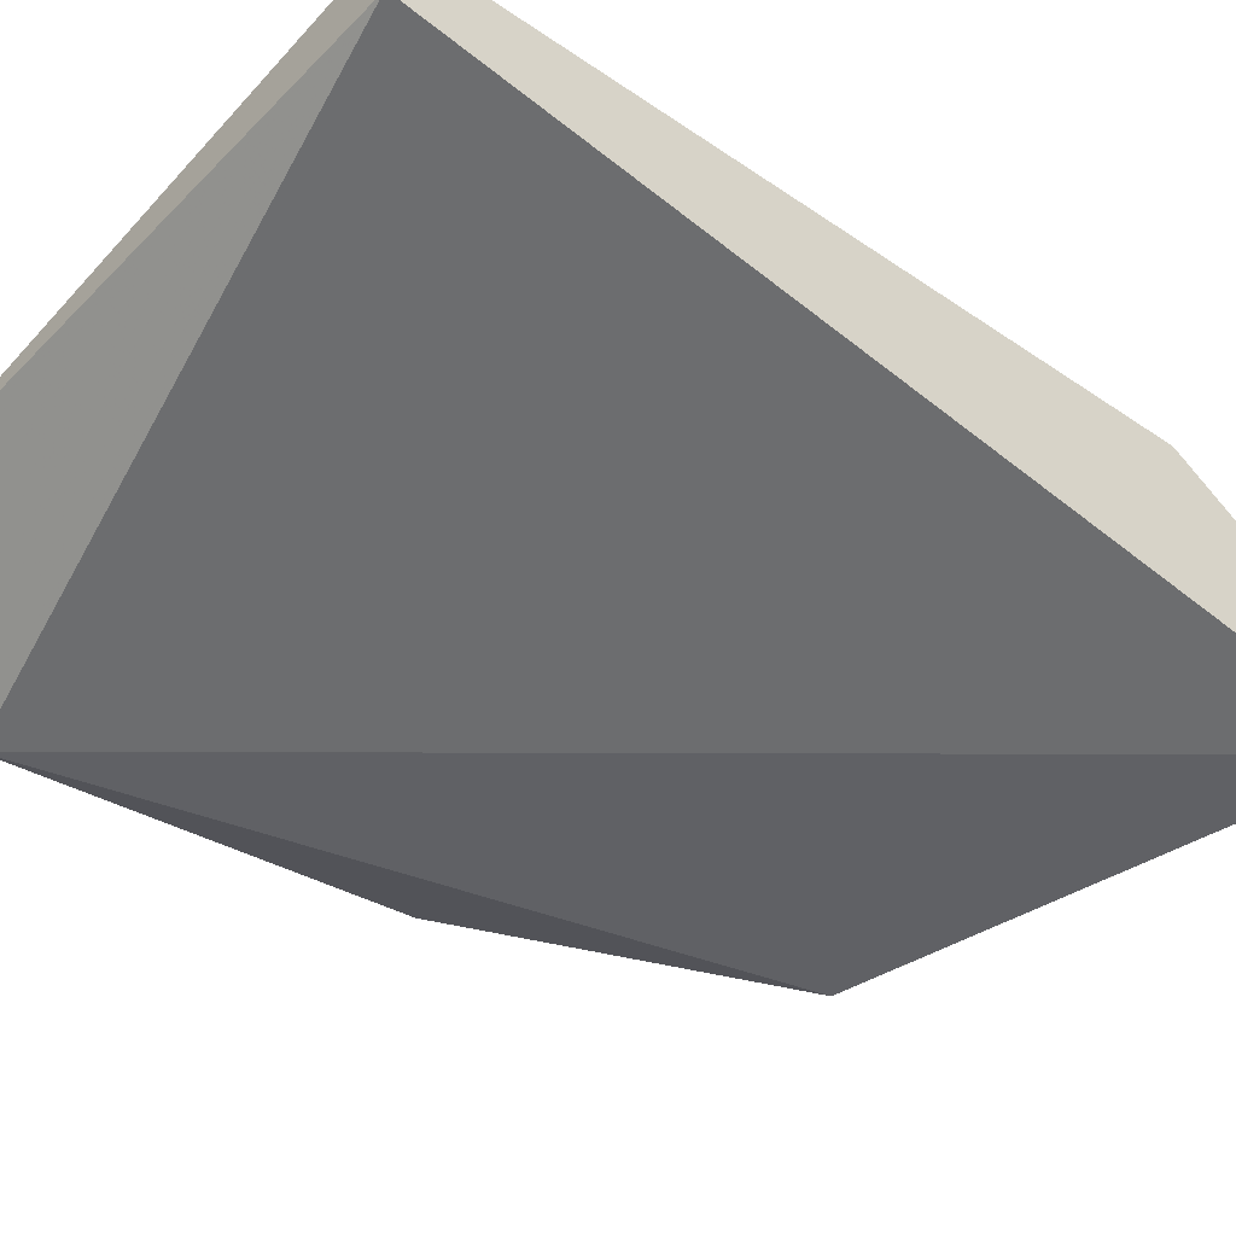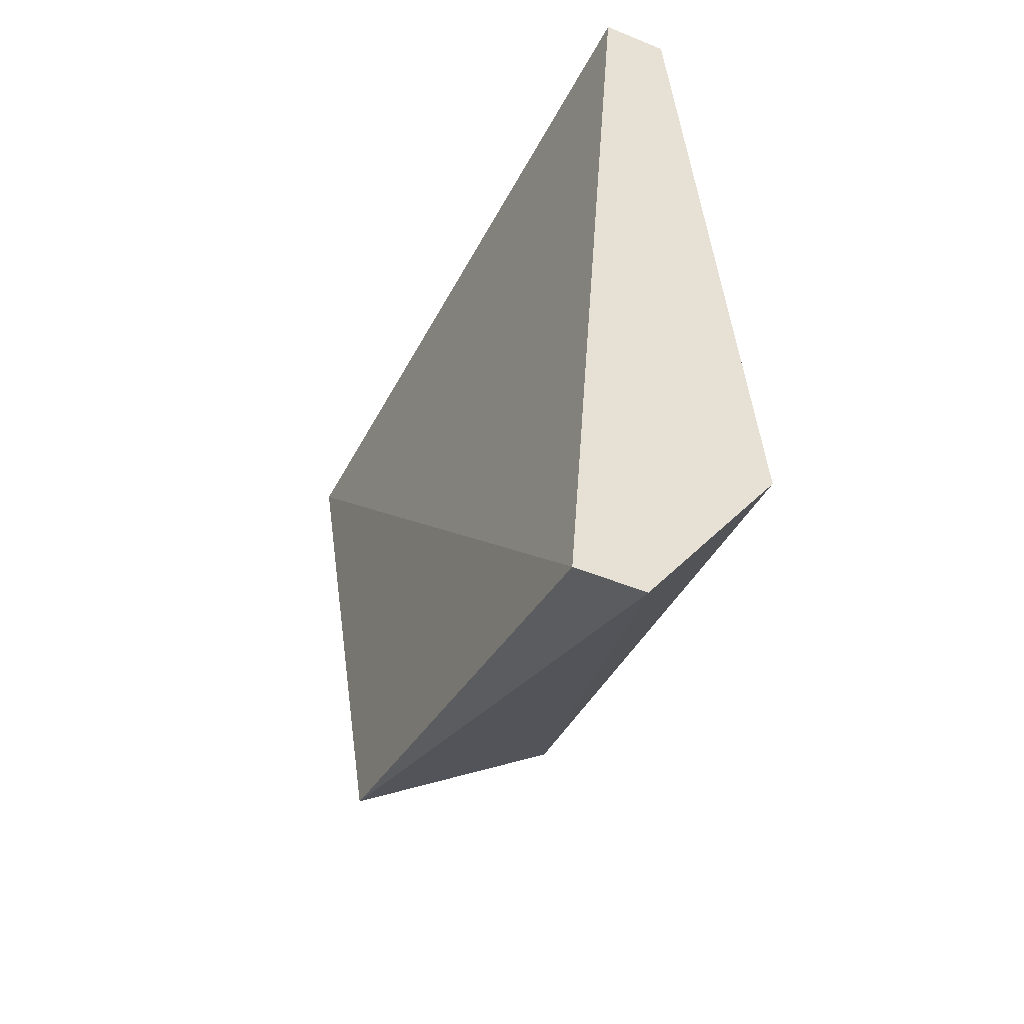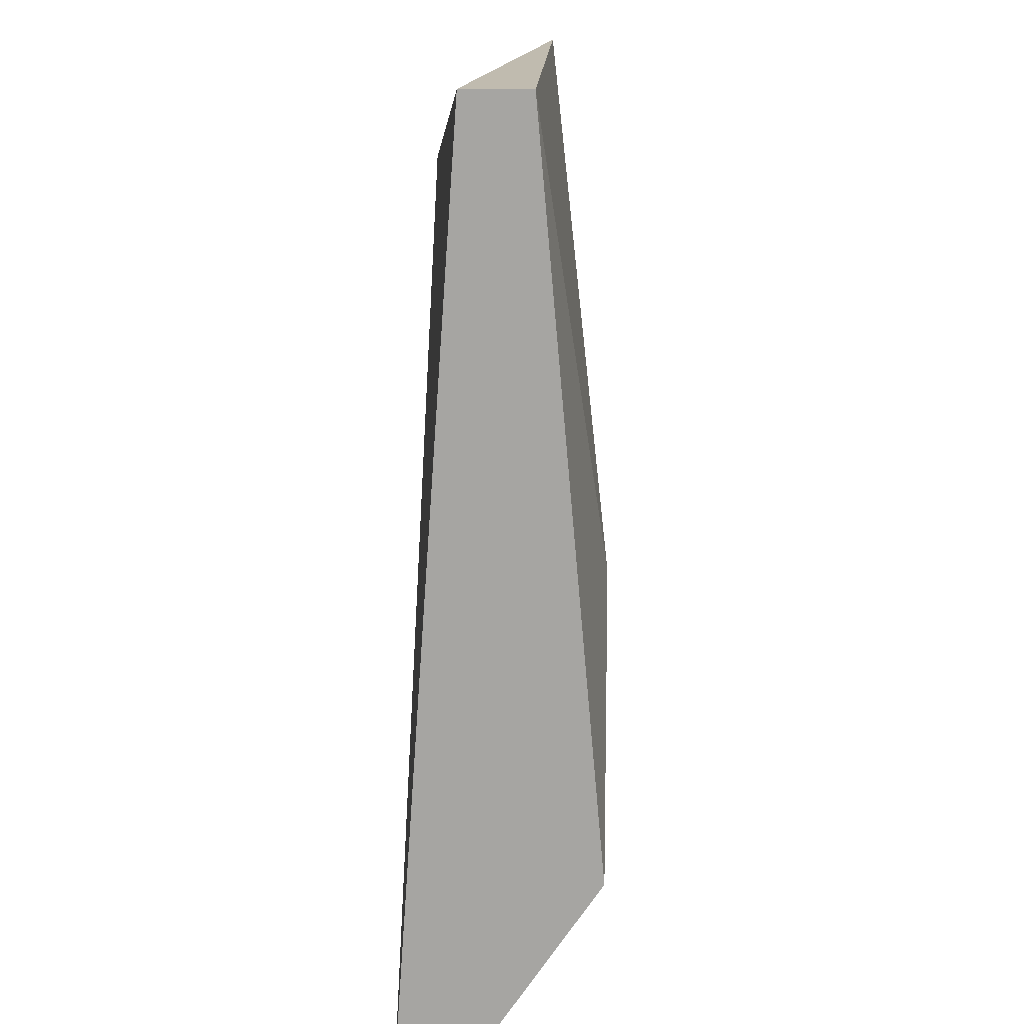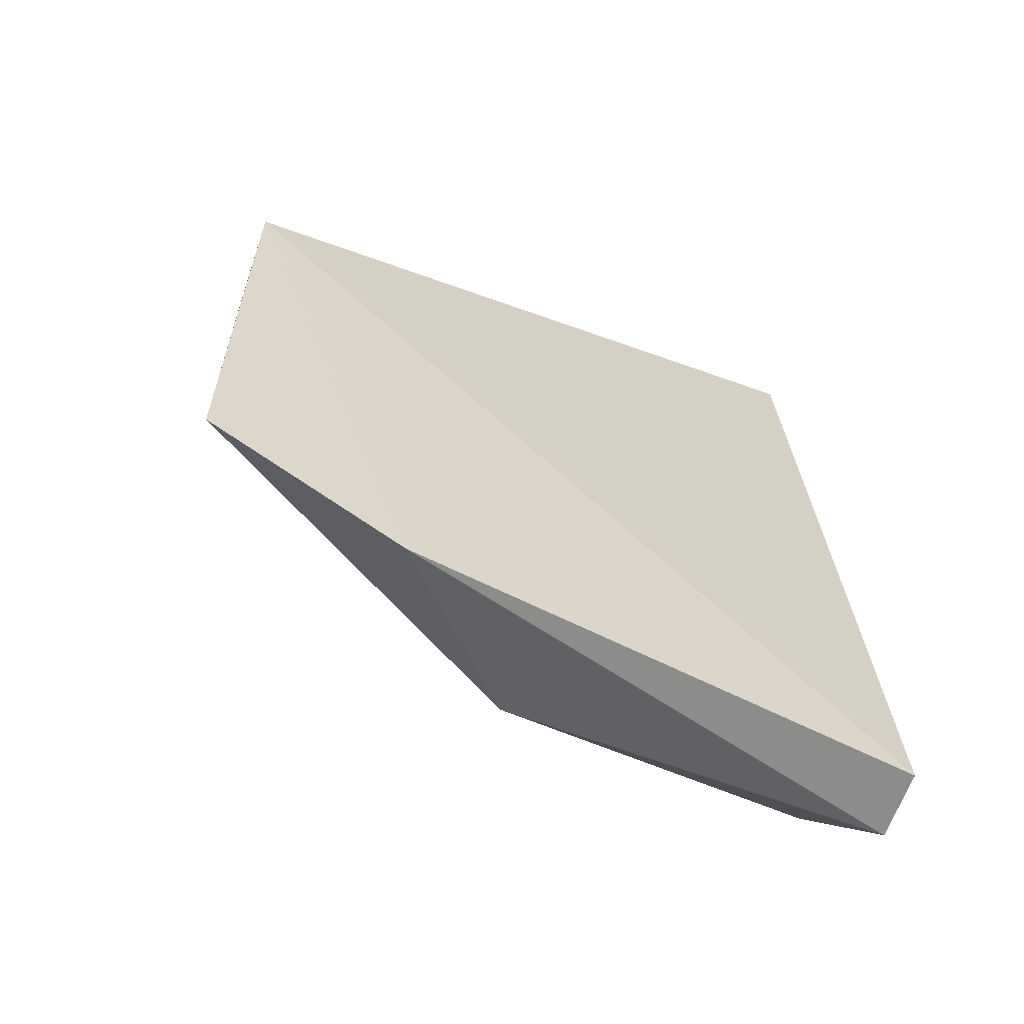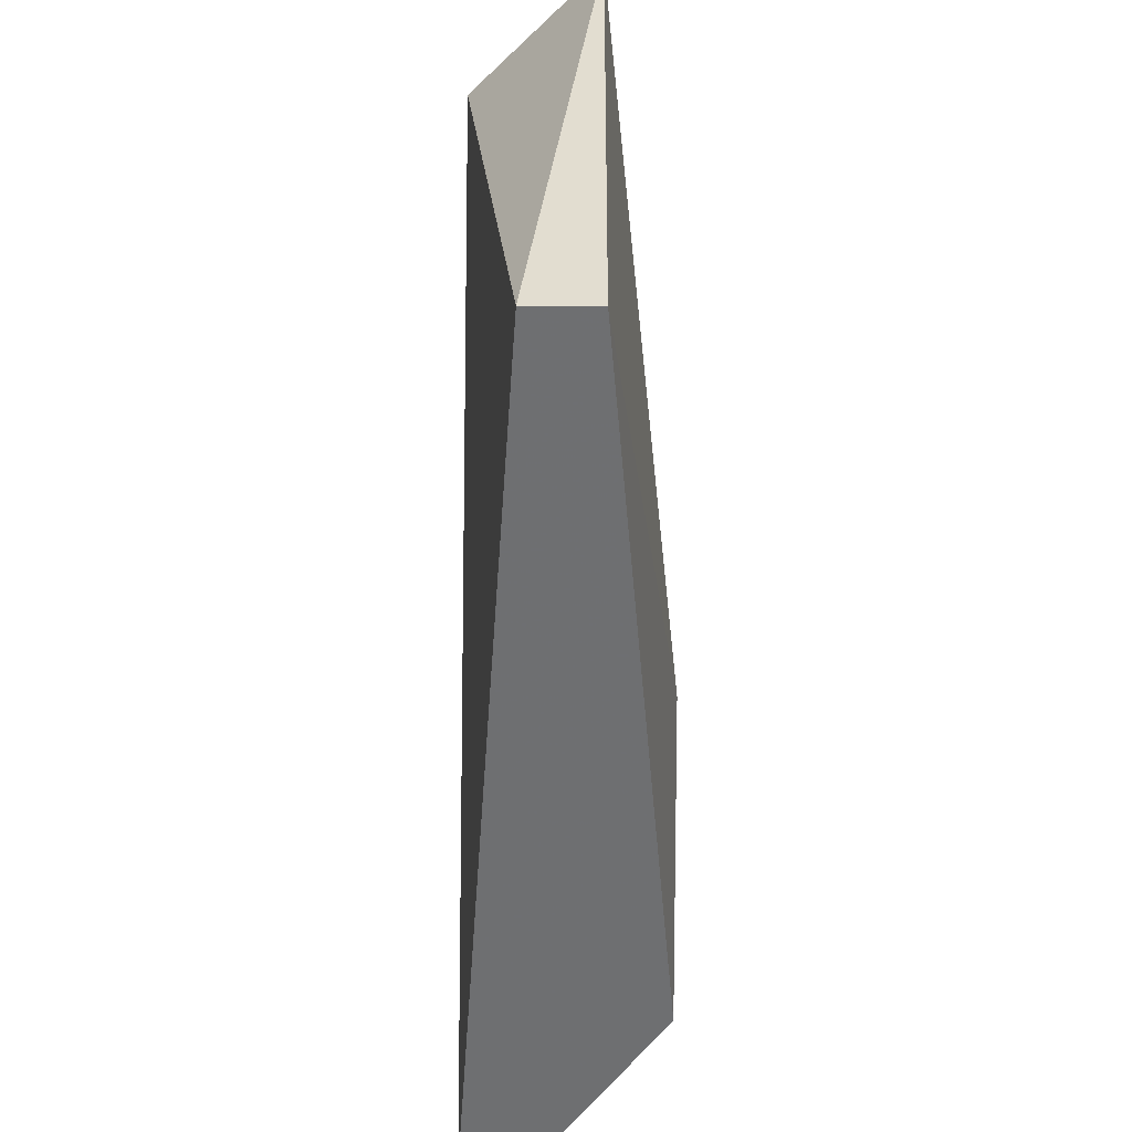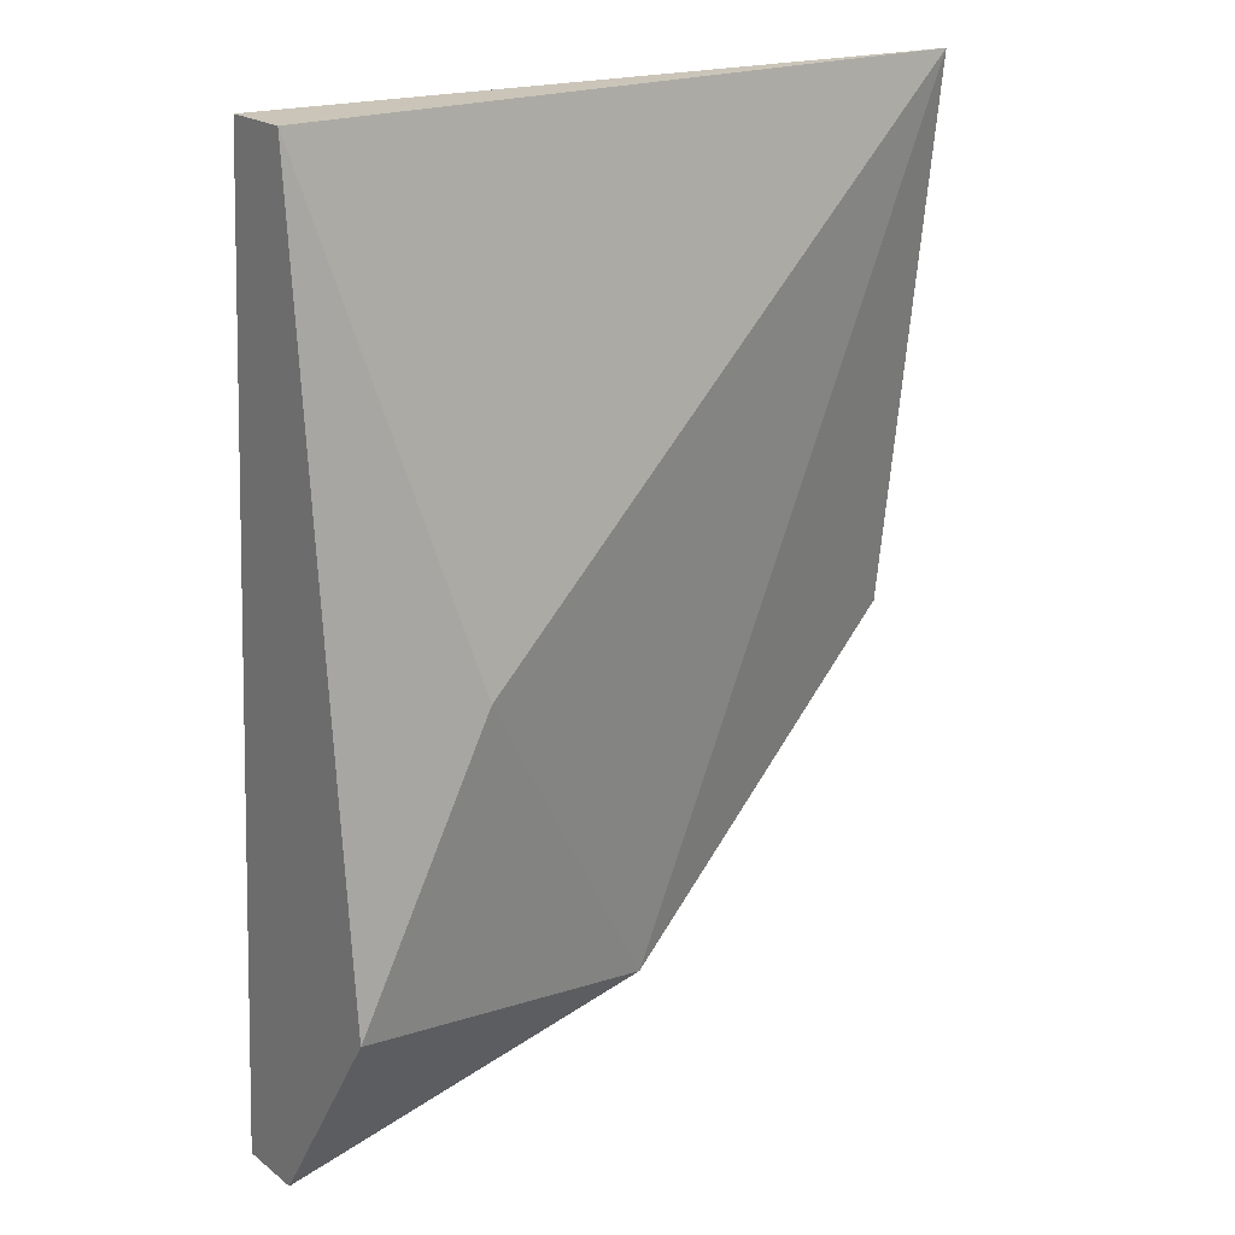
<metadata>
{"format":"obj","ext":"obj","renderer":"f3d","projection":"perspective","resolution":1024,"background":"white","views":[{"elev":-47.5,"azim":-130.0,"up":"+Z"},{"elev":-49.3,"azim":-114.5,"up":"+Y"},{"elev":16.0,"azim":-87.7,"up":"+Y"},{"elev":-62.4,"azim":161.2,"up":"+Y"},{"elev":35.3,"azim":-89.5,"up":"+Y"},{"elev":20.5,"azim":-36.7,"up":"+Y"}]}
</metadata>
<code>
v 0.009923 -0.01902 0.08355
v 0.01243 -0.01902 0.08104
v 0.01618 -0.01401 0.0823
v 0.01618 -0.006513 0.08104
v 0.01618 -0.004009 0.08355
v 0.006171 -0.01277 0.0848
v 0.003668 -0.01777 0.0848
v 0.003668 -0.02152 0.08104
v 0.003668 -0.02152 0.0823
v 0.003668 -0.004009 0.08355
v 0.003668 -0.004009 0.0823
f 1 5 6
f 8 9 11
f 11 9 7
f 8 11 4
f 5 3 4
f 11 5 4
f 11 7 10
f 5 11 10
f 9 8 2
f 8 4 2
f 4 3 2
f 7 9 1
f 3 5 1
f 9 2 1
f 2 3 1
f 10 7 6
f 5 10 6
f 7 1 6

</code>
